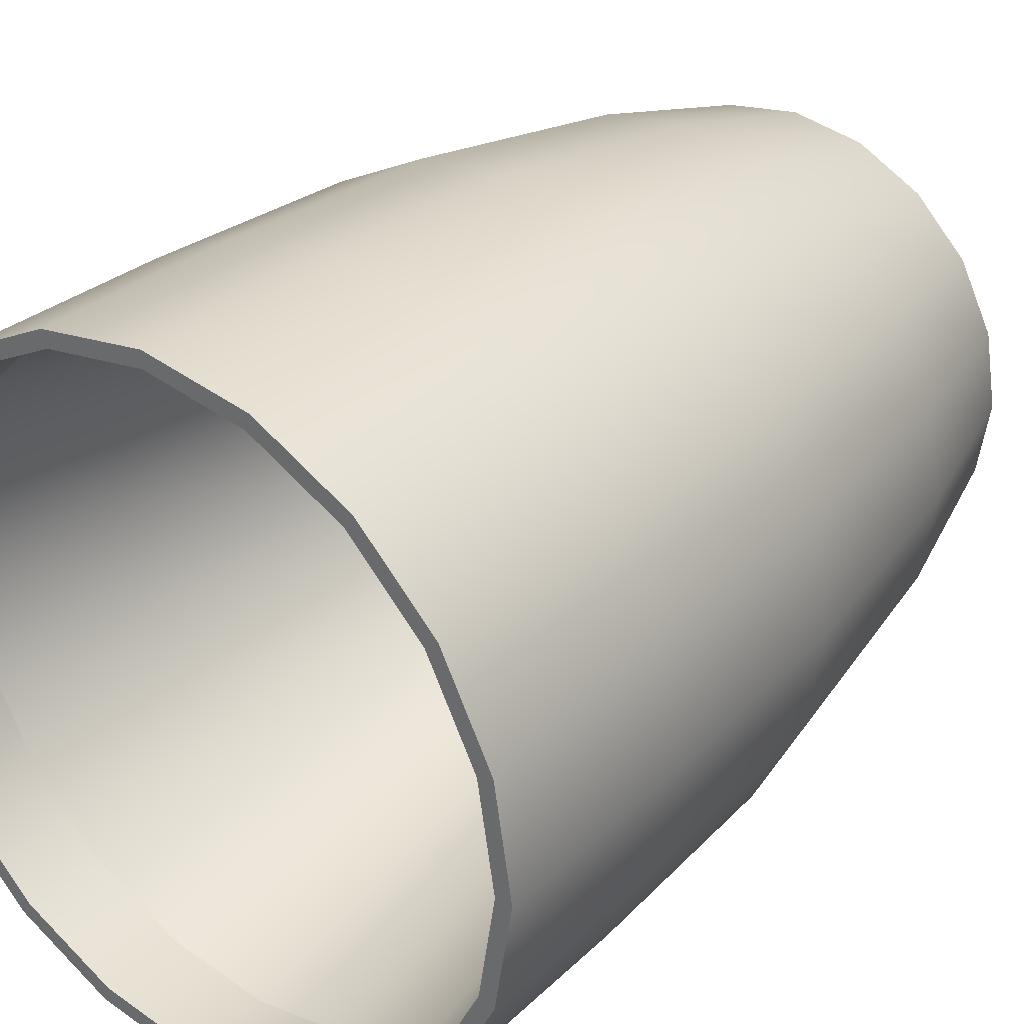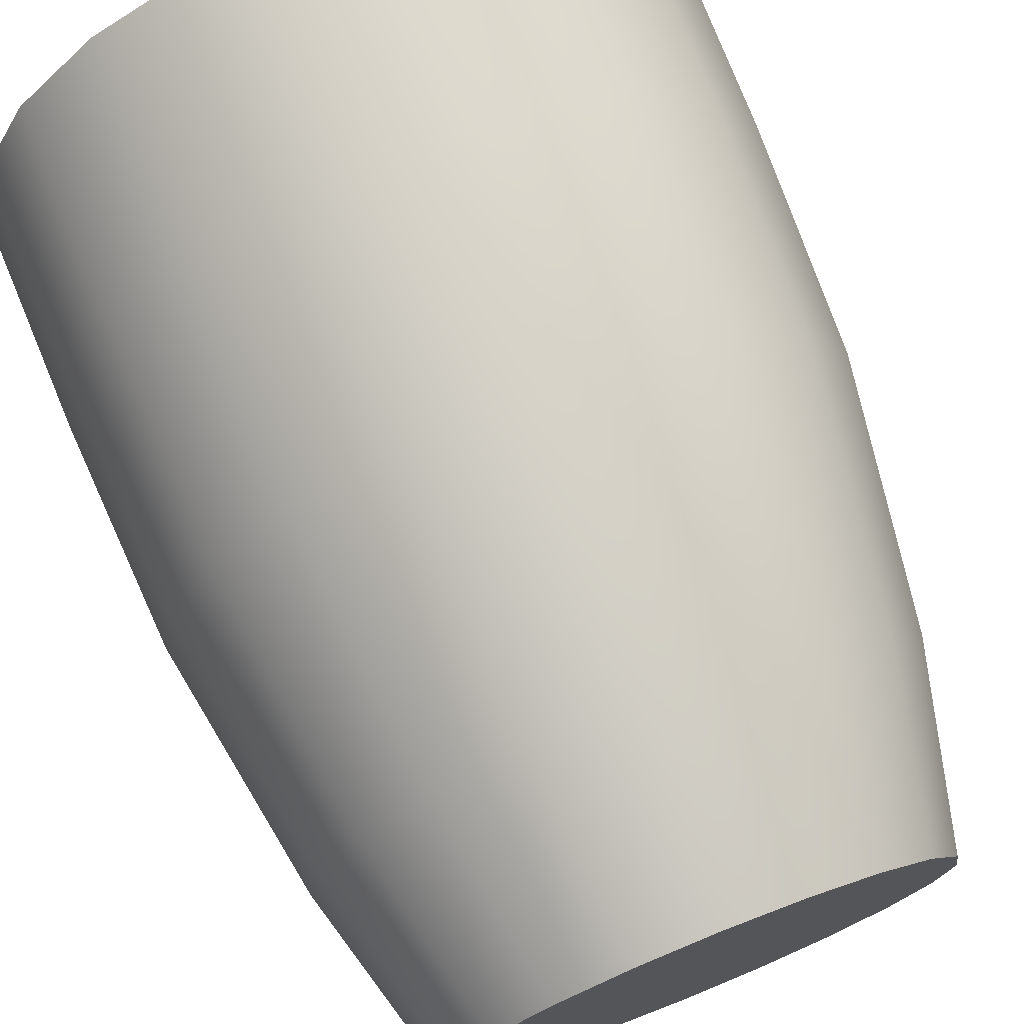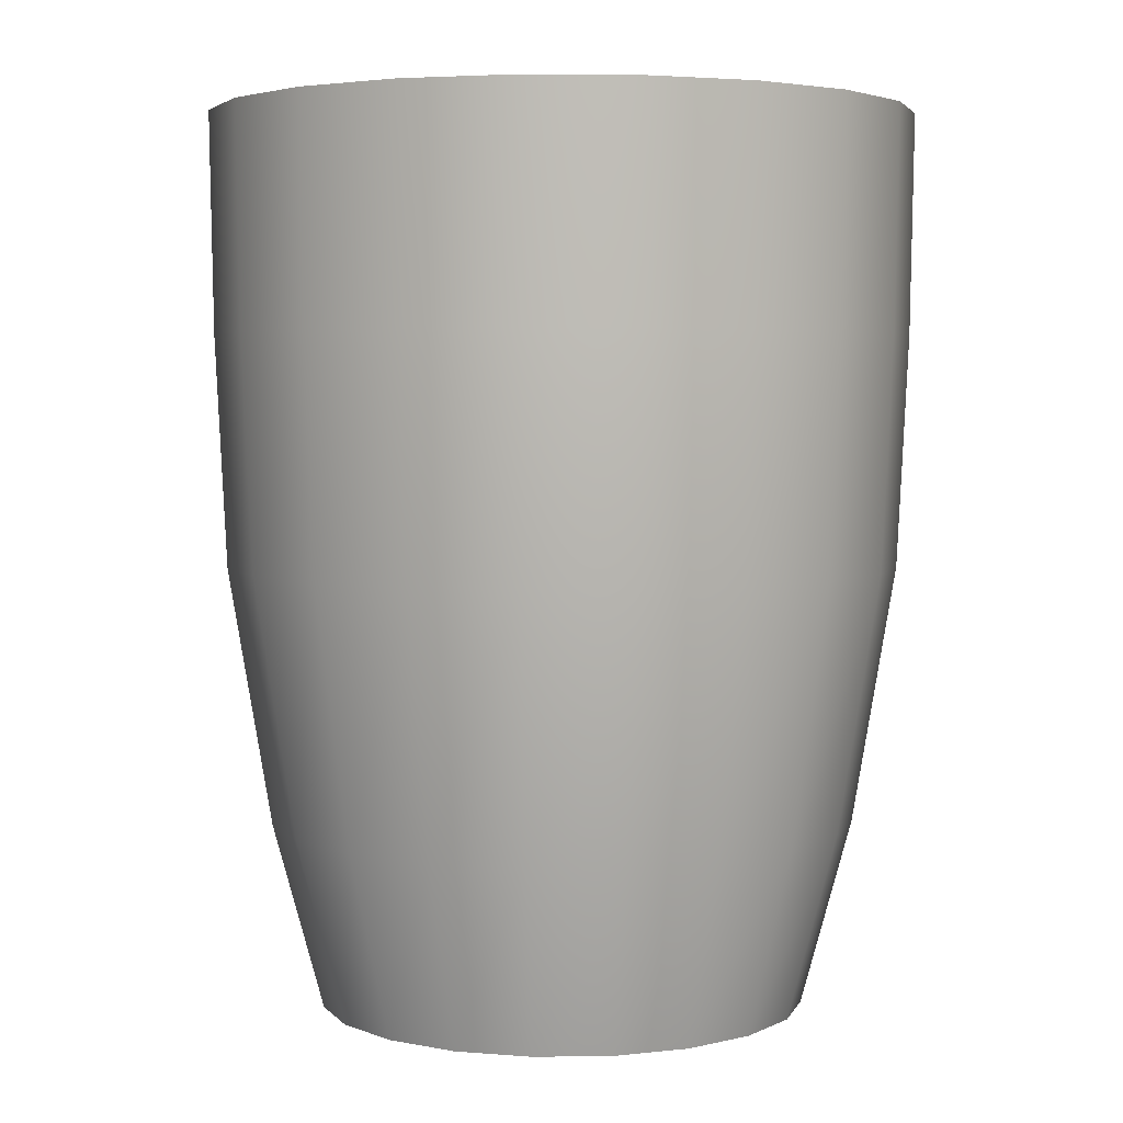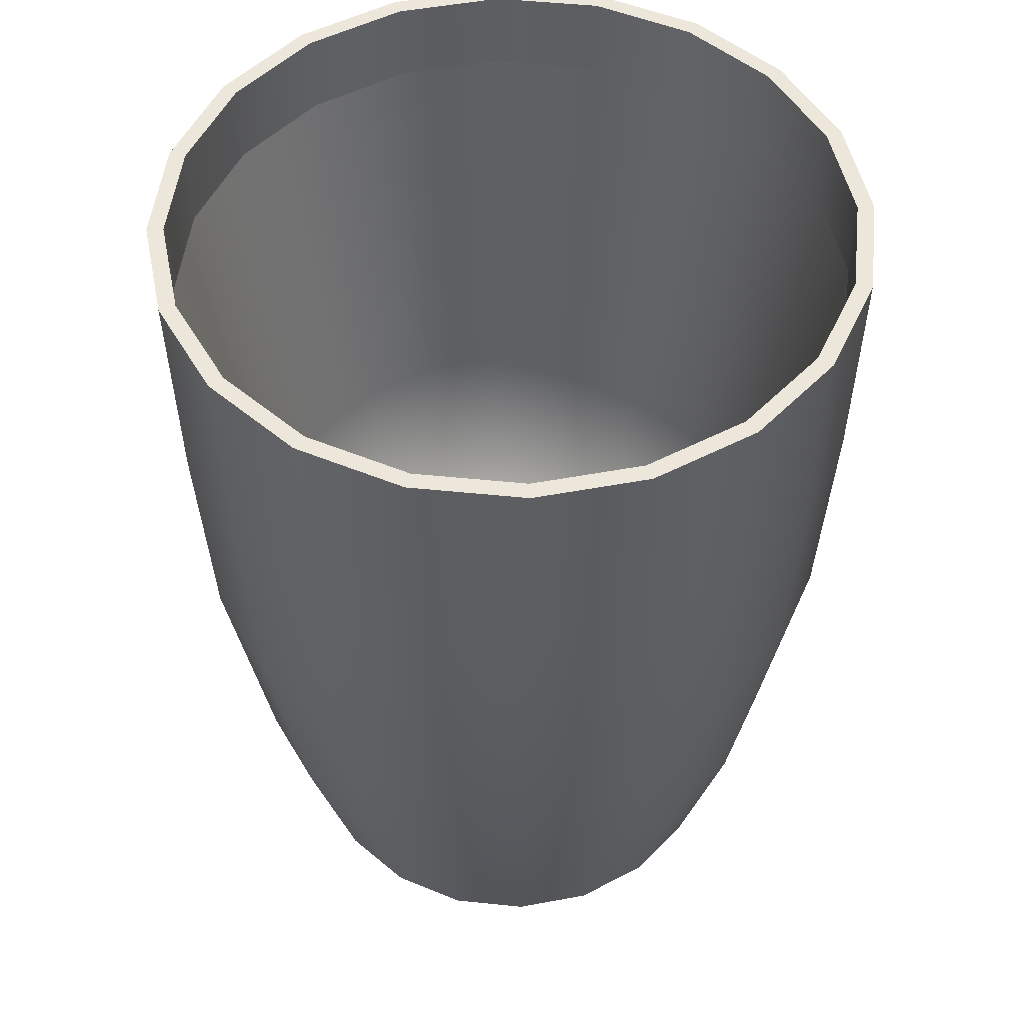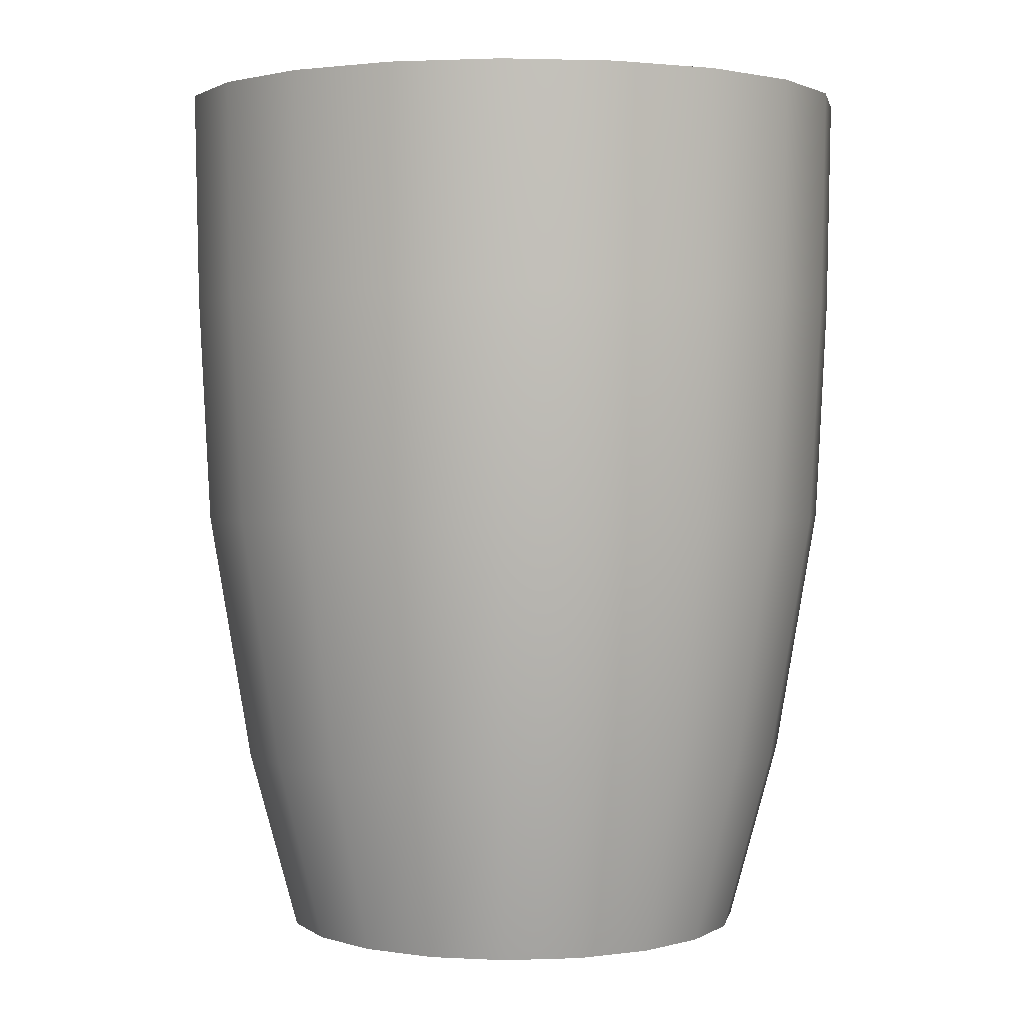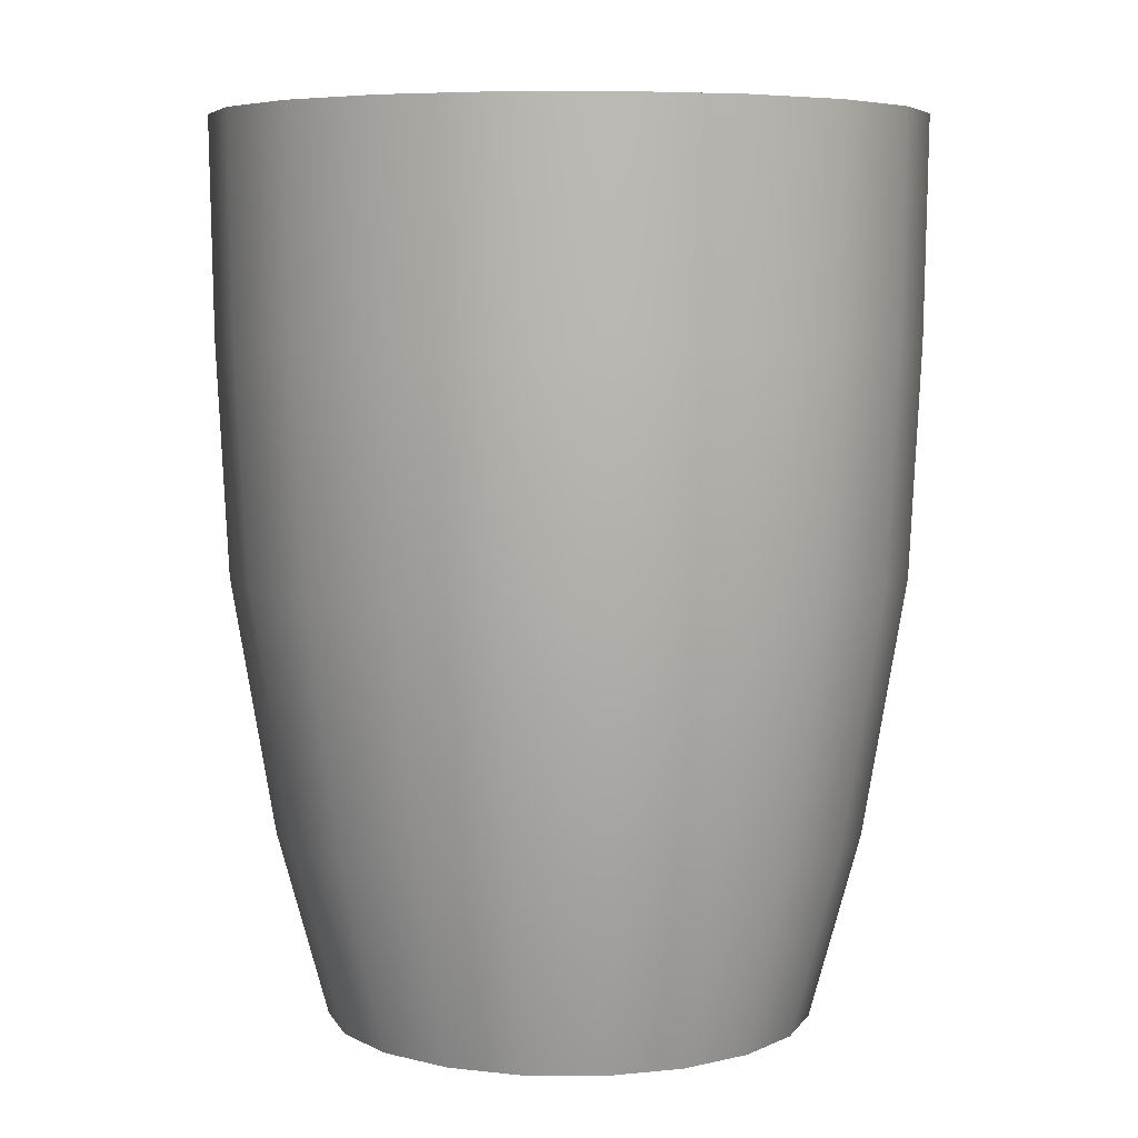
<metadata>
{"format":"obj","ext":"obj","renderer":"f3d","projection":"perspective","resolution":1024,"background":"white","views":[{"elev":31.0,"azim":-141.8,"up":"+Z"},{"elev":74.0,"azim":-21.8,"up":"+Z"},{"elev":3.8,"azim":96.4,"up":"+Y"},{"elev":50.6,"azim":-20.6,"up":"+Y"},{"elev":2.1,"azim":73.7,"up":"+Y"},{"elev":6.3,"azim":-152.0,"up":"+Y"}]}
</metadata>
<code>
g default
v -4.403 -1.534 44.86
v -4.999 -1.534 43.69
v -5.926 -1.534 42.76
v -7.095 -1.534 42.16
v -8.39 -1.534 41.96
v -9.685 -1.534 42.16
v -10.85 -1.534 42.76
v -11.78 -1.534 43.69
v -12.38 -1.534 44.86
v -12.58 -1.534 46.15
v -12.38 -1.534 47.45
v -11.78 -1.534 48.62
v -10.85 -1.534 49.54
v -9.685 -1.534 50.14
v -8.39 -1.534 50.34
v -7.095 -1.534 50.14
v -5.926 -1.534 49.54
v -4.999 -1.534 48.62
v -4.403 -1.534 47.45
v -4.198 -1.534 46.15
v -2.651 13.79 44.29
v -3.508 13.79 42.6
v -4.843 13.79 41.27
v -6.525 13.79 40.41
v -8.39 13.79 40.12
v -10.25 13.79 40.41
v -11.94 13.79 41.27
v -13.27 13.79 42.6
v -14.13 13.79 44.29
v -14.42 13.79 46.15
v -14.13 13.79 48.02
v -13.27 13.79 49.7
v -11.94 13.79 51.03
v -10.25 13.79 51.89
v -8.39 13.79 52.18
v -6.525 13.79 51.89
v -4.843 13.79 51.03
v -3.508 13.79 49.7
v -2.651 13.79 48.02
v -2.356 13.79 46.15
v -8.39 -1.534 46.15
v -3.583 1.667 44.59
v -4.301 1.667 43.18
v -5.419 1.667 42.06
v -6.828 1.667 41.34
v -8.39 1.667 41.1
v -9.952 1.667 41.34
v -11.36 1.667 42.06
v -12.48 1.667 43.18
v -13.2 1.667 44.59
v -13.44 1.667 46.15
v -13.2 1.667 47.71
v -12.48 1.667 49.12
v -11.36 1.667 50.24
v -9.952 1.667 50.96
v -8.39 1.667 51.21
v -6.828 1.667 50.96
v -5.419 1.667 50.24
v -4.301 1.667 49.12
v -3.583 1.667 47.71
v -3.335 1.667 46.15
v -2.889 6.078 44.36
v -2.605 6.078 46.15
v -2.889 6.078 47.94
v -3.71 6.078 49.55
v -4.99 6.078 50.83
v -6.602 6.078 51.65
v -8.39 6.078 51.94
v -10.18 6.078 51.65
v -11.79 6.078 50.83
v -13.07 6.078 49.55
v -13.89 6.078 47.94
v -14.17 6.078 46.15
v -13.89 6.078 44.36
v -13.07 6.078 42.75
v -11.79 6.078 41.47
v -10.18 6.078 40.65
v -8.39 6.078 40.37
v -6.602 6.078 40.65
v -4.99 6.078 41.47
v -3.71 6.078 42.75
v -2.708 10.04 44.3
v -2.416 10.04 46.15
v -2.708 10.04 48
v -3.557 10.04 49.66
v -4.878 10.04 50.98
v -6.544 10.04 51.83
v -8.39 10.04 52.13
v -10.24 10.04 51.83
v -11.9 10.04 50.98
v -13.22 10.04 49.66
v -14.07 10.04 48
v -14.36 10.04 46.15
v -14.07 10.04 44.31
v -13.22 10.04 42.64
v -11.9 10.04 41.32
v -10.24 10.04 40.47
v -8.39 10.04 40.18
v -6.544 10.04 40.47
v -4.878 10.04 41.32
v -3.557 10.04 42.64
v -13.04 13.79 42.77
v -13.86 13.79 44.37
v -14.14 13.79 46.15
v -13.86 13.79 47.93
v -13.04 13.79 49.53
v -11.77 13.79 50.8
v -10.17 13.79 51.62
v -8.39 13.79 51.9
v -6.612 13.79 51.62
v -5.009 13.79 50.8
v -3.736 13.79 49.53
v -2.919 13.79 47.93
v -2.637 13.79 46.15
v -2.919 13.79 44.37
v -3.736 13.79 42.77
v -5.009 13.79 41.5
v -6.612 13.79 40.68
v -8.39 13.79 40.4
v -10.17 13.79 40.68
v -11.77 13.79 41.5
v -4.449 2.682 44.87
v -5.038 2.682 43.72
v -8.39 0.5402 46.15
v -5.954 2.682 42.8
v -7.109 2.682 42.21
v -8.39 2.682 42.01
v -9.67 2.682 42.21
v -10.83 2.682 42.8
v -11.74 2.682 43.72
v -12.33 2.682 44.87
v -12.53 2.682 46.15
v -12.33 2.682 47.43
v -11.74 2.682 48.59
v -10.83 2.682 49.5
v -9.67 2.682 50.09
v -8.39 2.682 50.29
v -7.109 2.682 50.09
v -5.954 2.682 49.5
v -5.038 2.682 48.59
v -4.449 2.682 47.43
v -4.246 2.682 46.15
v -13.86 12.35 44.37
v -14.14 12.35 46.15
v -13.86 12.35 47.93
v -13.04 12.35 49.53
v -11.77 12.35 50.8
v -10.17 12.35 51.62
v -8.39 12.35 51.9
v -6.612 12.35 51.62
v -5.009 12.35 50.8
v -3.736 12.35 49.53
v -2.919 12.35 47.93
v -2.637 12.35 46.15
v -2.919 12.35 44.37
v -3.736 12.35 42.77
v -5.009 12.35 41.5
v -6.612 12.35 40.68
v -8.39 12.35 40.4
v -10.17 12.35 40.68
v -11.77 12.35 41.5
v -13.04 12.35 42.77
v -13.68 9.543 46.15
v -13.42 9.543 44.52
v -12.67 9.543 43.04
v -11.5 9.543 41.88
v -10.02 9.543 41.12
v -8.39 9.543 40.87
v -6.757 9.543 41.12
v -5.283 9.543 41.88
v -4.114 9.543 43.04
v -3.363 9.543 44.52
v -3.105 9.543 46.15
v -3.363 9.543 47.78
v -4.114 9.543 49.26
v -5.283 9.543 50.43
v -6.757 9.543 51.18
v -8.39 9.543 51.44
v -10.02 9.543 51.18
v -11.5 9.543 50.43
v -12.67 9.543 49.26
v -13.42 9.543 47.78
v -13 5.5 46.15
v -12.78 5.5 44.73
v -12.12 5.5 43.44
v -11.1 5.5 42.42
v -9.815 5.5 41.76
v -8.39 5.5 41.54
v -6.965 5.5 41.76
v -5.679 5.5 42.42
v -4.658 5.5 43.44
v -4.003 5.5 44.73
v -3.777 5.5 46.15
v -4.003 5.5 47.58
v -4.658 5.5 48.86
v -5.679 5.5 49.88
v -6.965 5.5 50.54
v -8.39 5.5 50.76
v -9.815 5.5 50.54
v -11.1 5.5 49.88
v -12.12 5.5 48.86
v -12.78 5.5 47.58
g Cup:Cup
f 42 43 81 62
f 43 44 80 81
f 44 45 79 80
f 45 46 78 79
f 46 47 77 78
f 47 48 76 77
f 48 49 75 76
f 49 50 74 75
f 50 51 73 74
f 51 52 72 73
f 52 53 71 72
f 53 54 70 71
f 54 55 69 70
f 55 56 68 69
f 56 57 67 68
f 57 58 66 67
f 58 59 65 66
f 59 60 64 65
f 60 61 63 64
f 61 42 62 63
f 2 1 41
f 3 2 41
f 4 3 41
f 5 4 41
f 6 5 41
f 7 6 41
f 8 7 41
f 9 8 41
f 10 9 41
f 11 10 41
f 12 11 41
f 13 12 41
f 14 13 41
f 15 14 41
f 16 15 41
f 17 16 41
f 18 17 41
f 19 18 41
f 20 19 41
f 1 20 41
f 122 123 124
f 123 125 124
f 125 126 124
f 126 127 124
f 127 128 124
f 128 129 124
f 129 130 124
f 130 131 124
f 131 132 124
f 132 133 124
f 133 134 124
f 134 135 124
f 135 136 124
f 136 137 124
f 137 138 124
f 138 139 124
f 139 140 124
f 140 141 124
f 141 142 124
f 142 122 124
f 1 2 43 42
f 2 3 44 43
f 3 4 45 44
f 4 5 46 45
f 5 6 47 46
f 6 7 48 47
f 7 8 49 48
f 8 9 50 49
f 9 10 51 50
f 10 11 52 51
f 11 12 53 52
f 12 13 54 53
f 13 14 55 54
f 14 15 56 55
f 15 16 57 56
f 16 17 58 57
f 17 18 59 58
f 18 19 60 59
f 19 20 61 60
f 20 1 42 61
f 63 62 82 83
f 64 63 83 84
f 65 64 84 85
f 66 65 85 86
f 67 66 86 87
f 68 67 87 88
f 69 68 88 89
f 70 69 89 90
f 71 70 90 91
f 72 71 91 92
f 73 72 92 93
f 74 73 93 94
f 75 74 94 95
f 76 75 95 96
f 77 76 96 97
f 78 77 97 98
f 79 78 98 99
f 80 79 99 100
f 81 80 100 101
f 62 81 101 82
f 83 82 21 40
f 84 83 40 39
f 85 84 39 38
f 86 85 38 37
f 87 86 37 36
f 88 87 36 35
f 89 88 35 34
f 90 89 34 33
f 91 90 33 32
f 92 91 32 31
f 93 92 31 30
f 94 93 30 29
f 95 94 29 28
f 96 95 28 27
f 97 96 27 26
f 98 97 26 25
f 99 98 25 24
f 100 99 24 23
f 101 100 23 22
f 82 101 22 21
f 28 29 103 102
f 29 30 104 103
f 30 31 105 104
f 31 32 106 105
f 32 33 107 106
f 33 34 108 107
f 34 35 109 108
f 35 36 110 109
f 36 37 111 110
f 37 38 112 111
f 38 39 113 112
f 39 40 114 113
f 40 21 115 114
f 21 22 116 115
f 22 23 117 116
f 23 24 118 117
f 24 25 119 118
f 25 26 120 119
f 26 27 121 120
f 27 28 102 121
f 143 144 163 164
f 144 145 182 163
f 145 146 181 182
f 146 147 180 181
f 147 148 179 180
f 148 149 178 179
f 149 150 177 178
f 150 151 176 177
f 151 152 175 176
f 152 153 174 175
f 153 154 173 174
f 154 155 172 173
f 155 156 171 172
f 156 157 170 171
f 157 158 169 170
f 158 159 168 169
f 159 160 167 168
f 160 161 166 167
f 161 162 165 166
f 162 143 164 165
f 103 104 144 143
f 104 105 145 144
f 105 106 146 145
f 106 107 147 146
f 107 108 148 147
f 108 109 149 148
f 109 110 150 149
f 110 111 151 150
f 111 112 152 151
f 112 113 153 152
f 113 114 154 153
f 114 115 155 154
f 115 116 156 155
f 116 117 157 156
f 117 118 158 157
f 118 119 159 158
f 119 120 160 159
f 120 121 161 160
f 121 102 162 161
f 102 103 143 162
f 164 163 183 184
f 165 164 184 185
f 166 165 185 186
f 167 166 186 187
f 168 167 187 188
f 169 168 188 189
f 170 169 189 190
f 171 170 190 191
f 172 171 191 192
f 173 172 192 193
f 174 173 193 194
f 175 174 194 195
f 176 175 195 196
f 177 176 196 197
f 178 177 197 198
f 179 178 198 199
f 180 179 199 200
f 181 180 200 201
f 182 181 201 202
f 163 182 202 183
f 184 183 132 131
f 185 184 131 130
f 186 185 130 129
f 187 186 129 128
f 188 187 128 127
f 189 188 127 126
f 190 189 126 125
f 191 190 125 123
f 192 191 123 122
f 193 192 122 142
f 194 193 142 141
f 195 194 141 140
f 196 195 140 139
f 197 196 139 138
f 198 197 138 137
f 199 198 137 136
f 200 199 136 135
f 201 200 135 134
f 202 201 134 133
f 183 202 133 132

</code>
